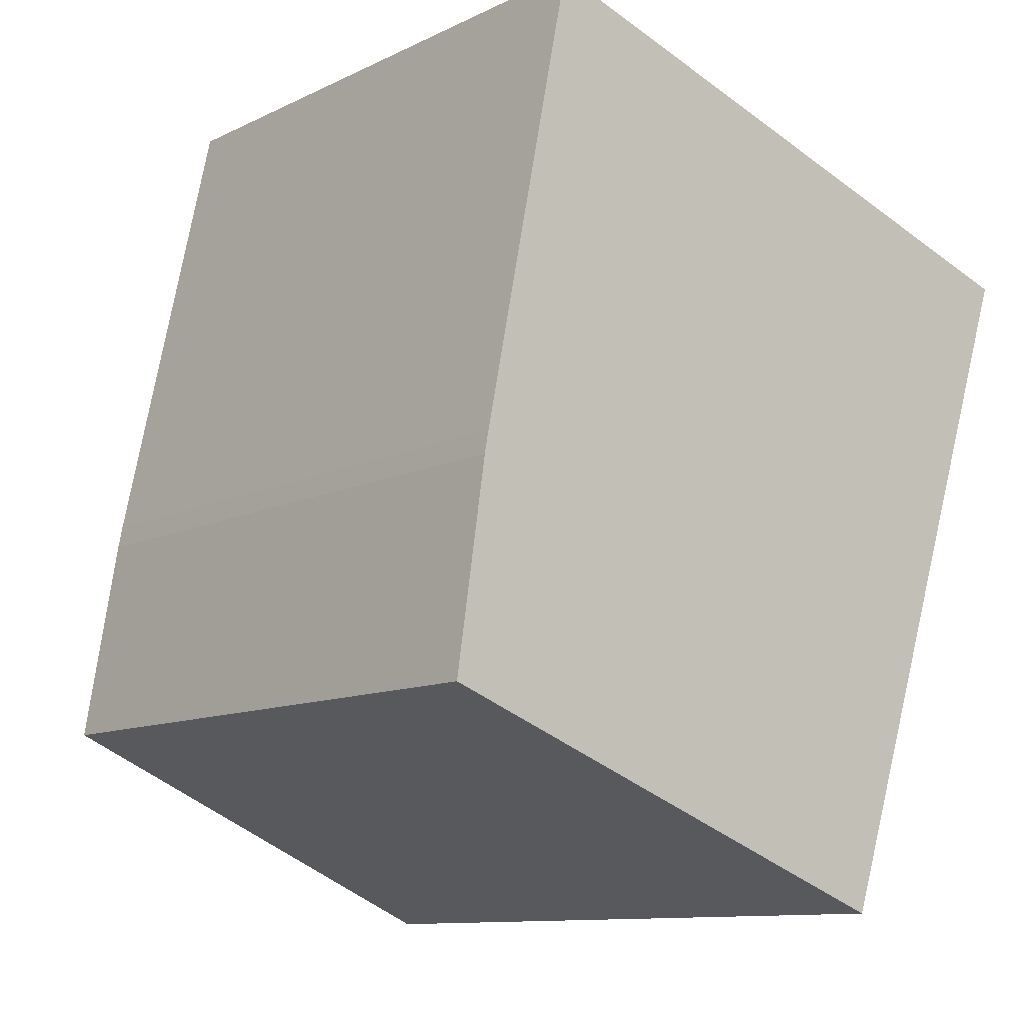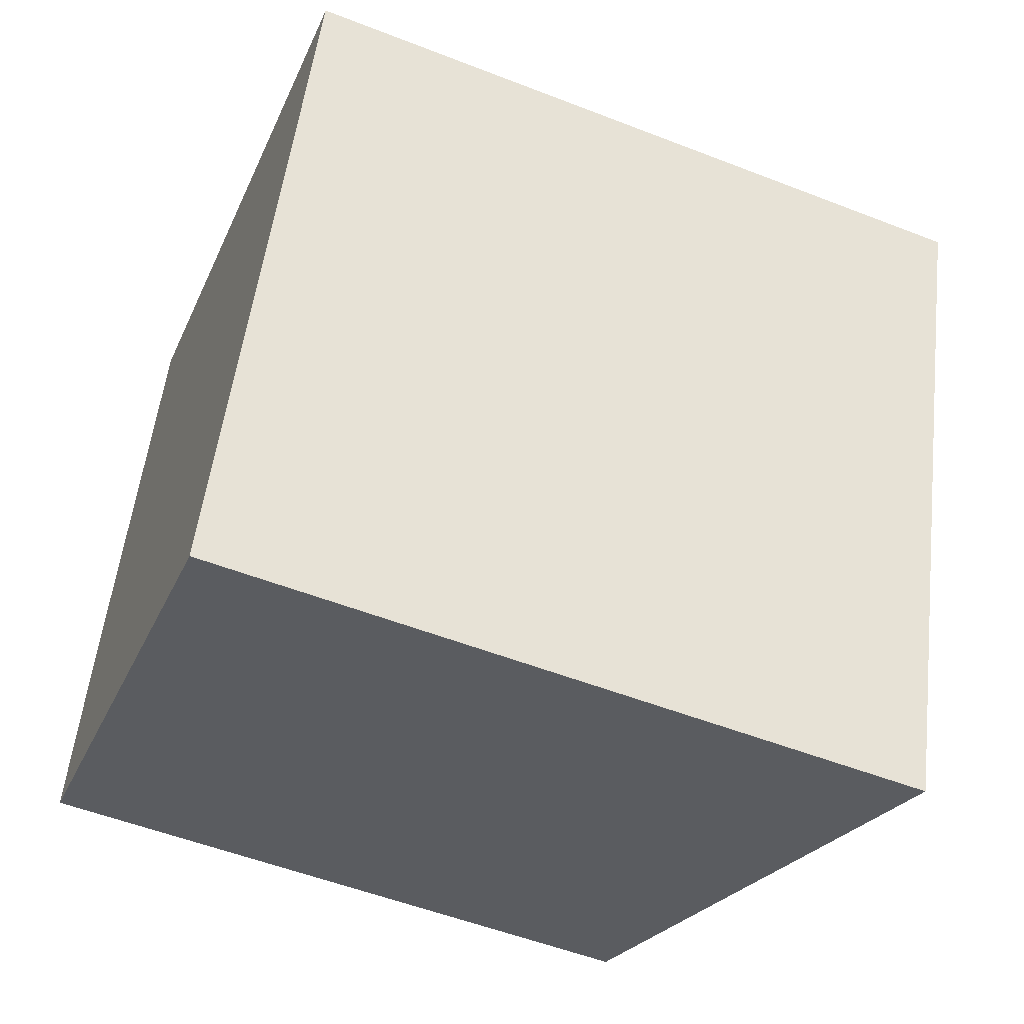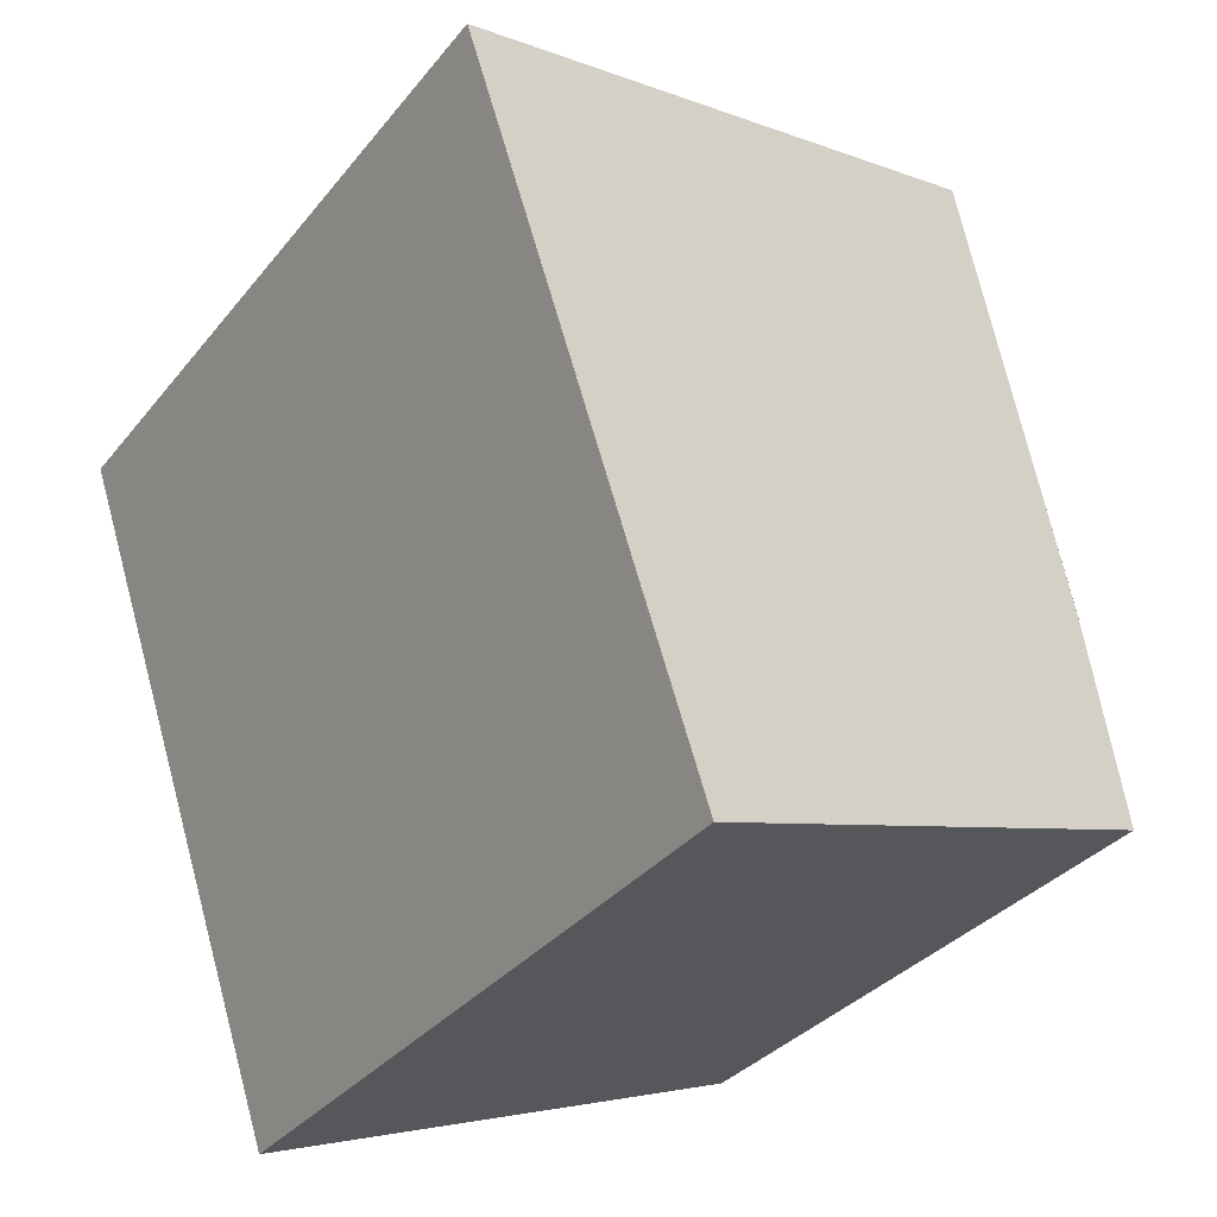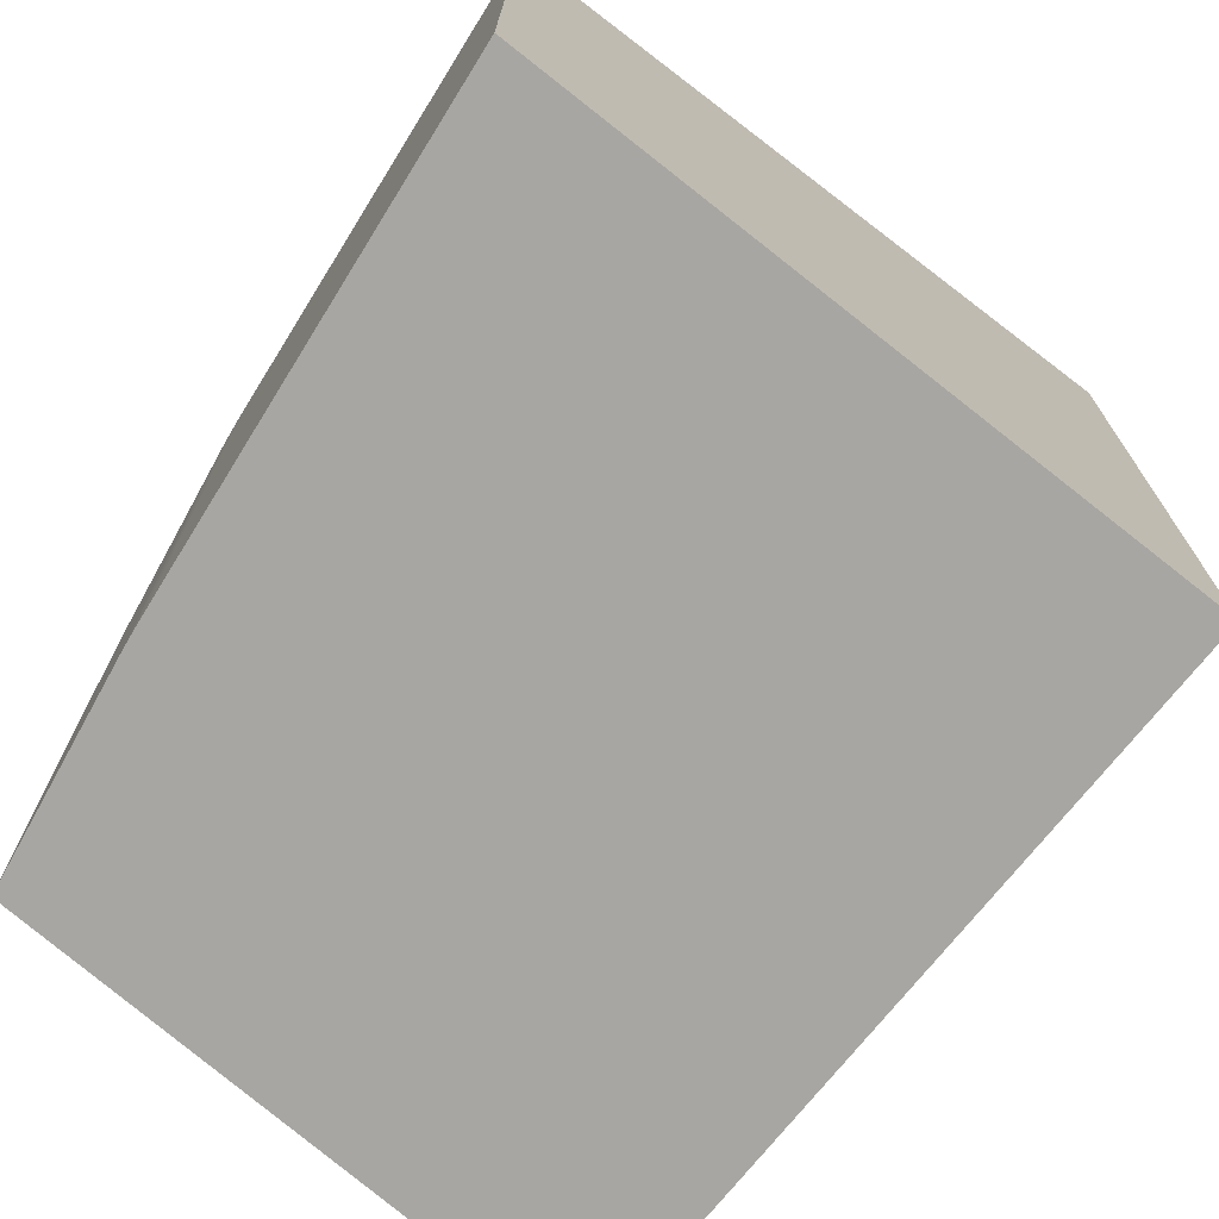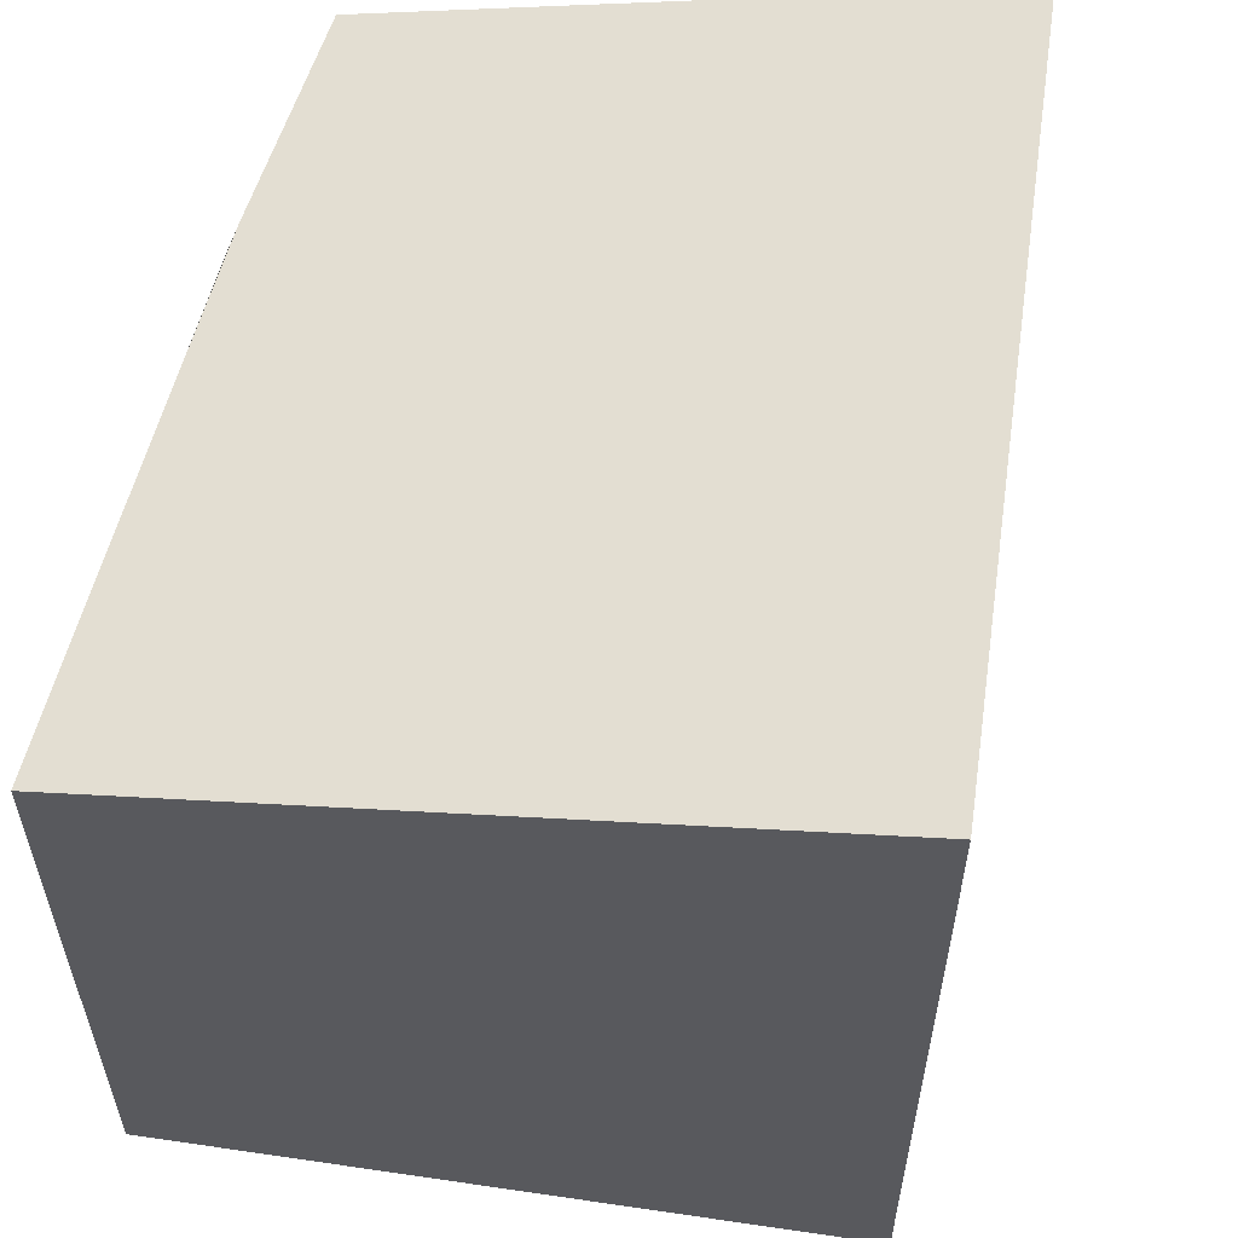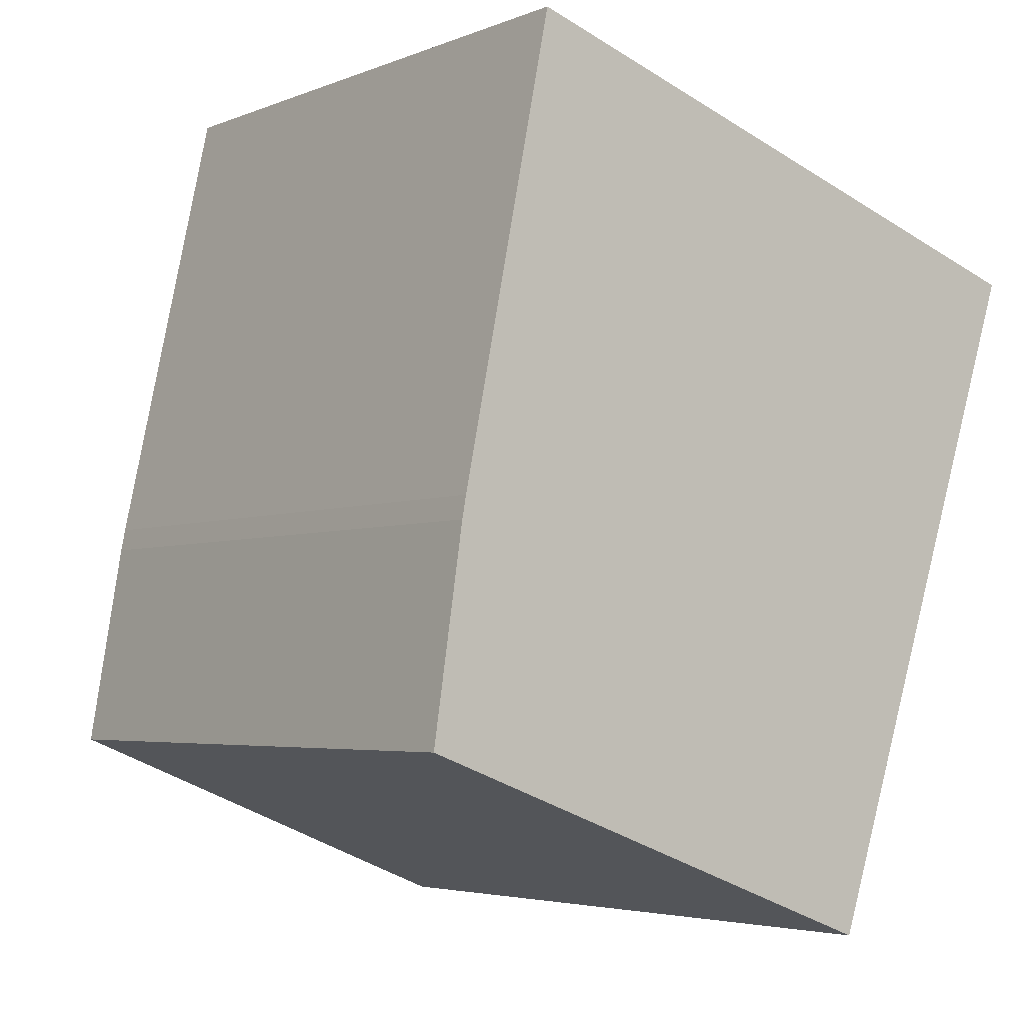
<metadata>
{"format":"obj","ext":"obj","renderer":"f3d","projection":"perspective","resolution":1024,"background":"white","views":[{"elev":-10.8,"azim":-40.0,"up":"+Z"},{"elev":-53.9,"azim":67.5,"up":"+Z"},{"elev":-33.3,"azim":147.6,"up":"+Z"},{"elev":-74.0,"azim":-20.3,"up":"+Y"},{"elev":59.3,"azim":26.6,"up":"+Y"},{"elev":-4.1,"azim":-37.7,"up":"+Z"}]}
</metadata>
<code>
v  1.23 4.577 4.942
v  0.441 4.577 2.59
v  0.938 4.521 5.037
v  5.427 5.381 3.582
v  0.225 4.602 1.509
v  0 4.65 2.847e-16
v  3.882 5.381 -1.026
v  3.227 5.278 -1.202
v  3.757 5.381 -1.399
v  3.757 8.566e-17 -1.399
v  0 0 0
v  3.227 7.36e-17 -1.202
v  0.225 -9.24e-17 1.509
v  0.255 4.598 1.672
v  0.255 -1.024e-16 1.672
v  0.938 -3.084e-16 5.037
v  0.441 -1.586e-16 2.59
v  5.427 -2.193e-16 3.582
v  1.23 -3.026e-16 4.942
v  3.882 6.282e-17 -1.026
g defaultobject
f 1 2 3
f 2 1 4
f 2 4 5
f 5 4 6
f 6 4 7
f 6 7 8
f 8 7 9
f 10 8 9
f 8 10 6
f 6 10 11
f 11 10 12
f 11 5 6
f 5 11 13
f 13 14 5
f 14 13 15
f 15 2 14
f 2 15 3
f 3 15 16
f 16 15 17
f 1 18 4
f 18 1 3
f 18 3 16
f 18 16 19
f 7 10 9
f 10 7 4
f 10 4 20
f 20 4 18
f 17 19 16
f 19 17 18
f 18 17 20
f 20 17 15
f 20 15 13
f 20 13 11
f 20 11 12
f 20 12 10

</code>
